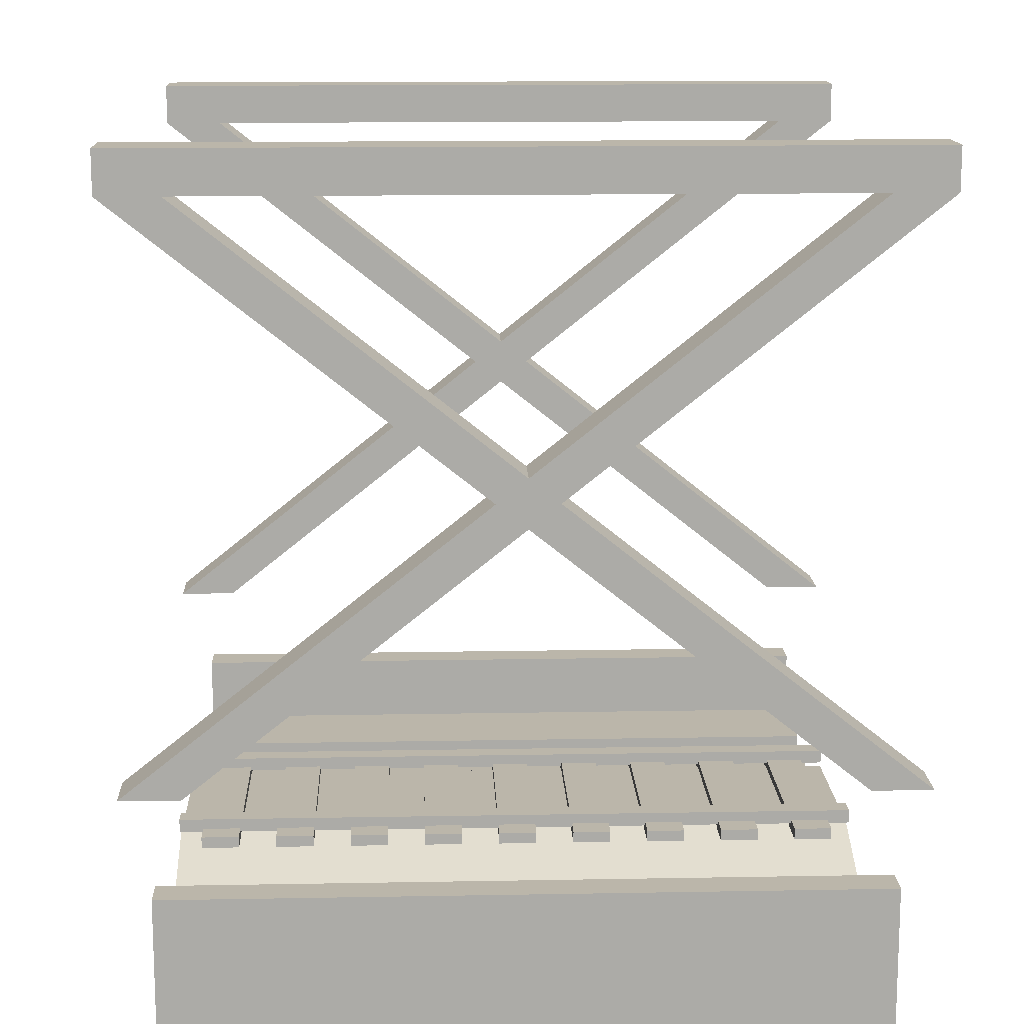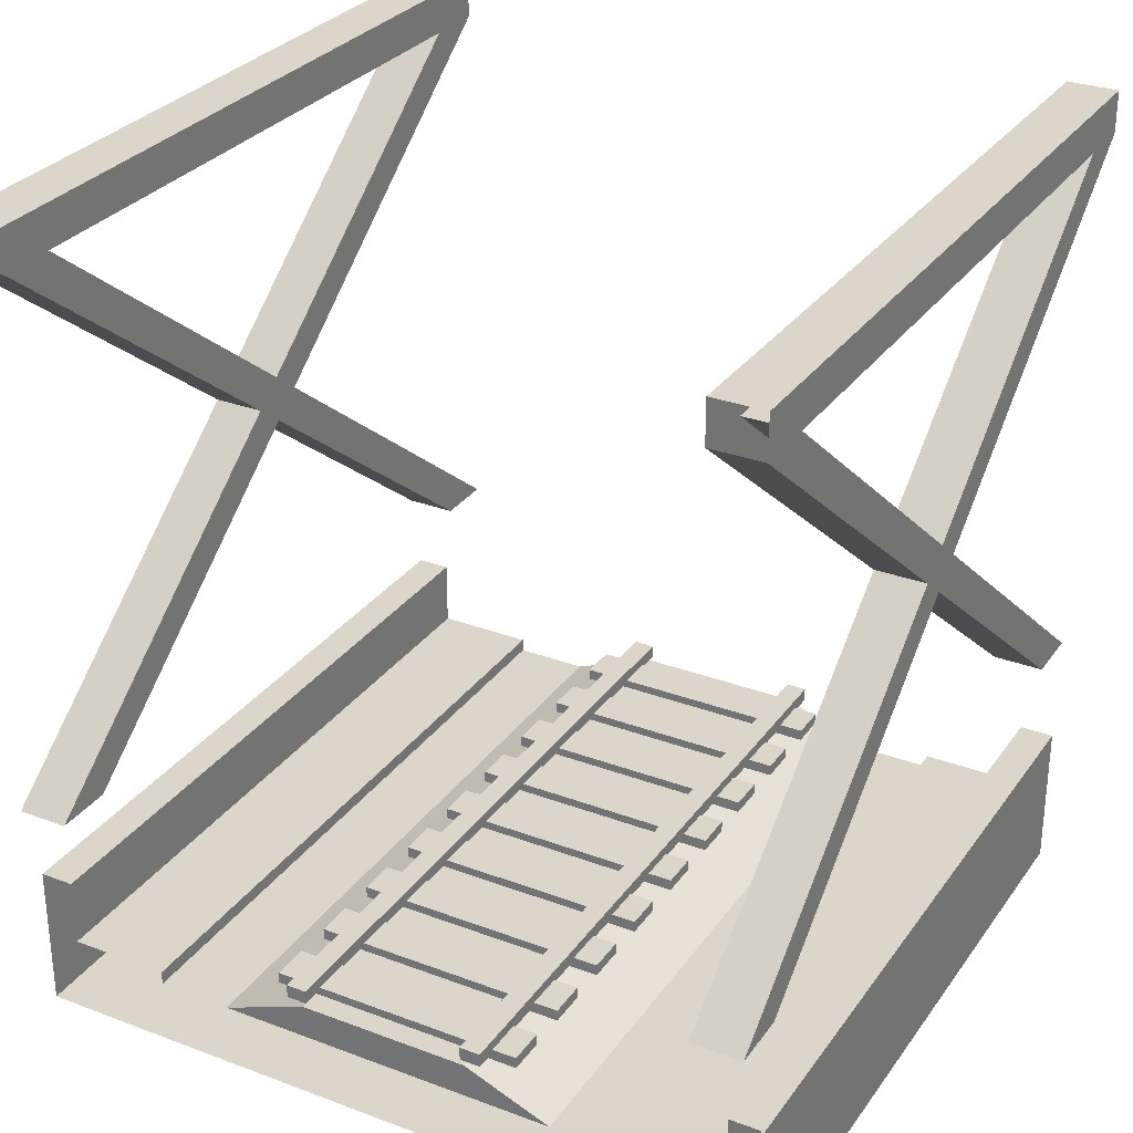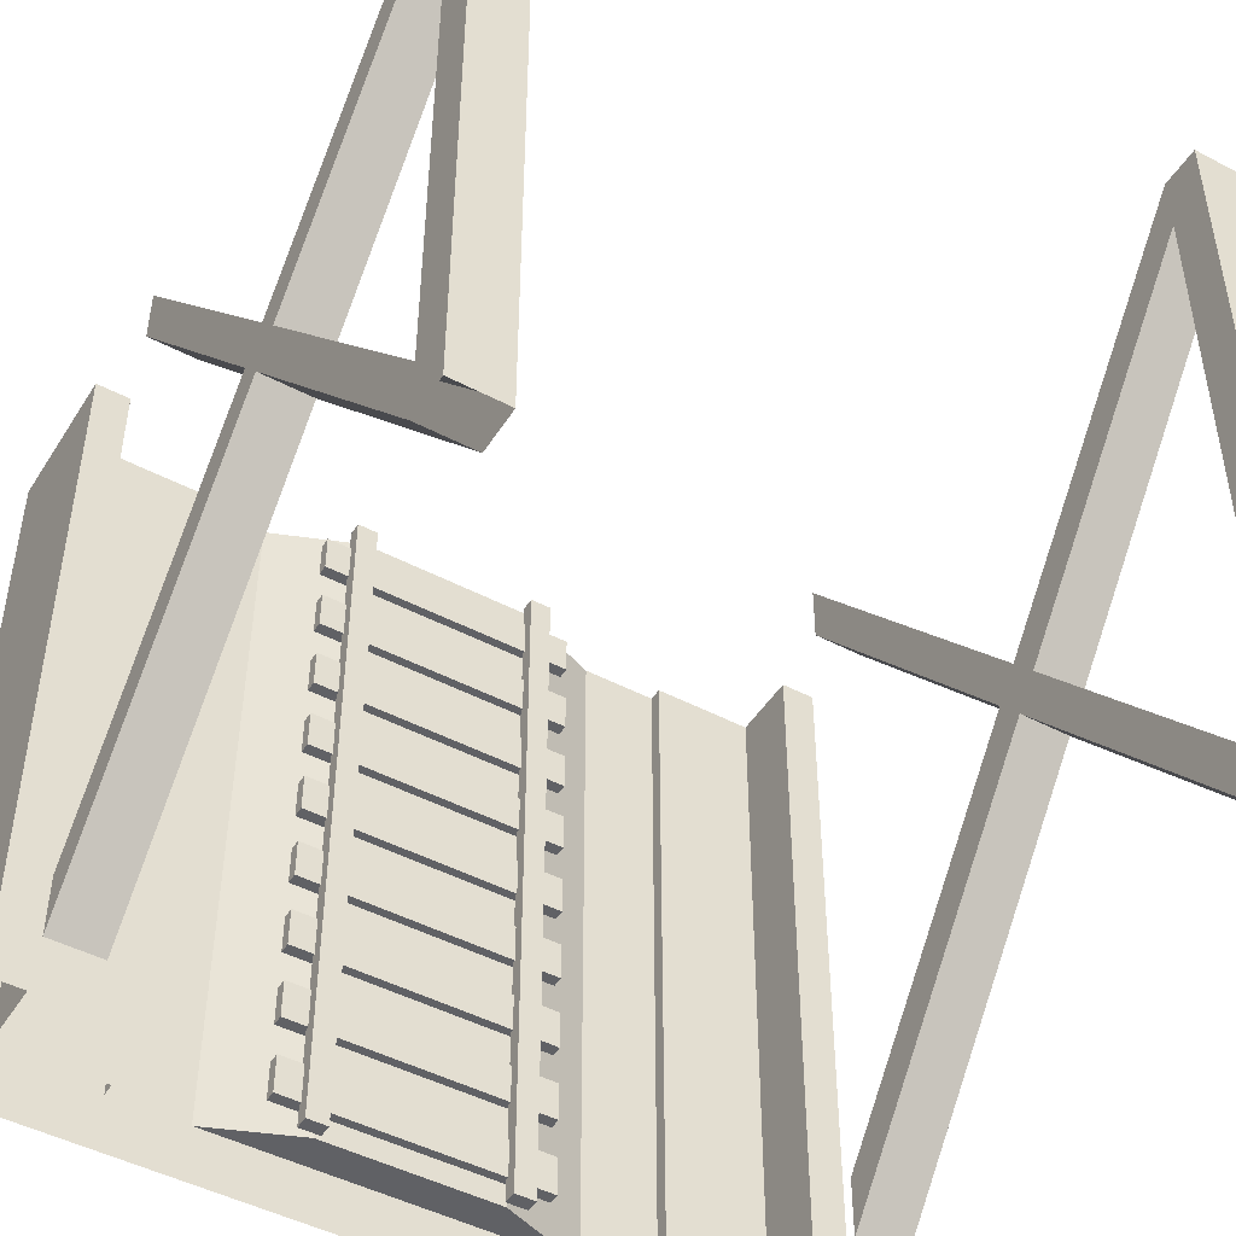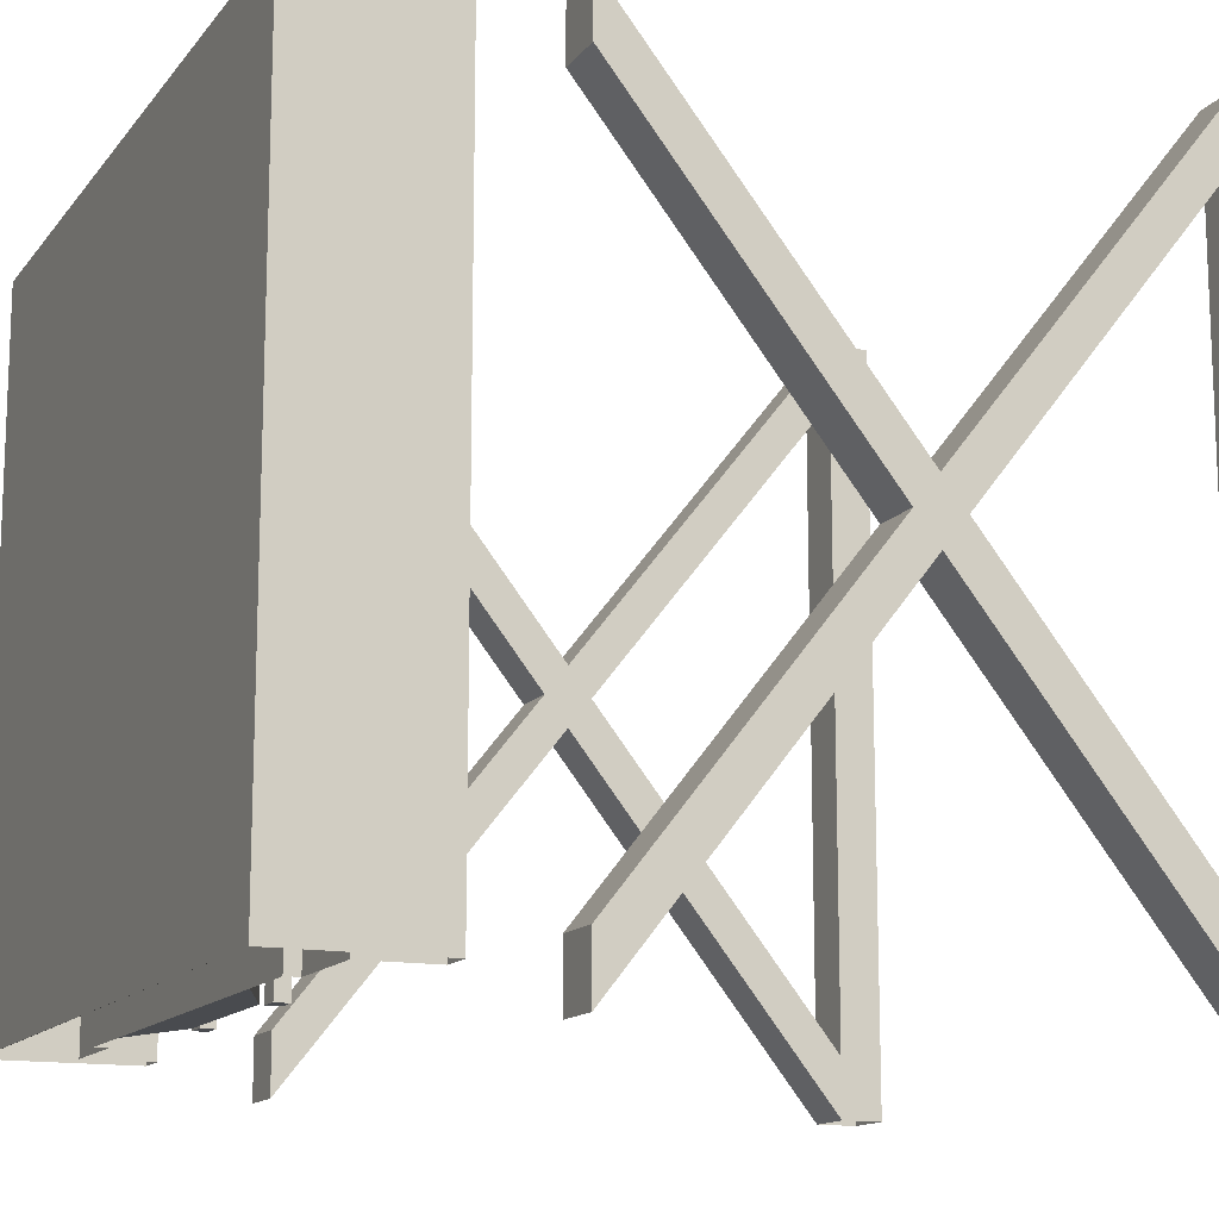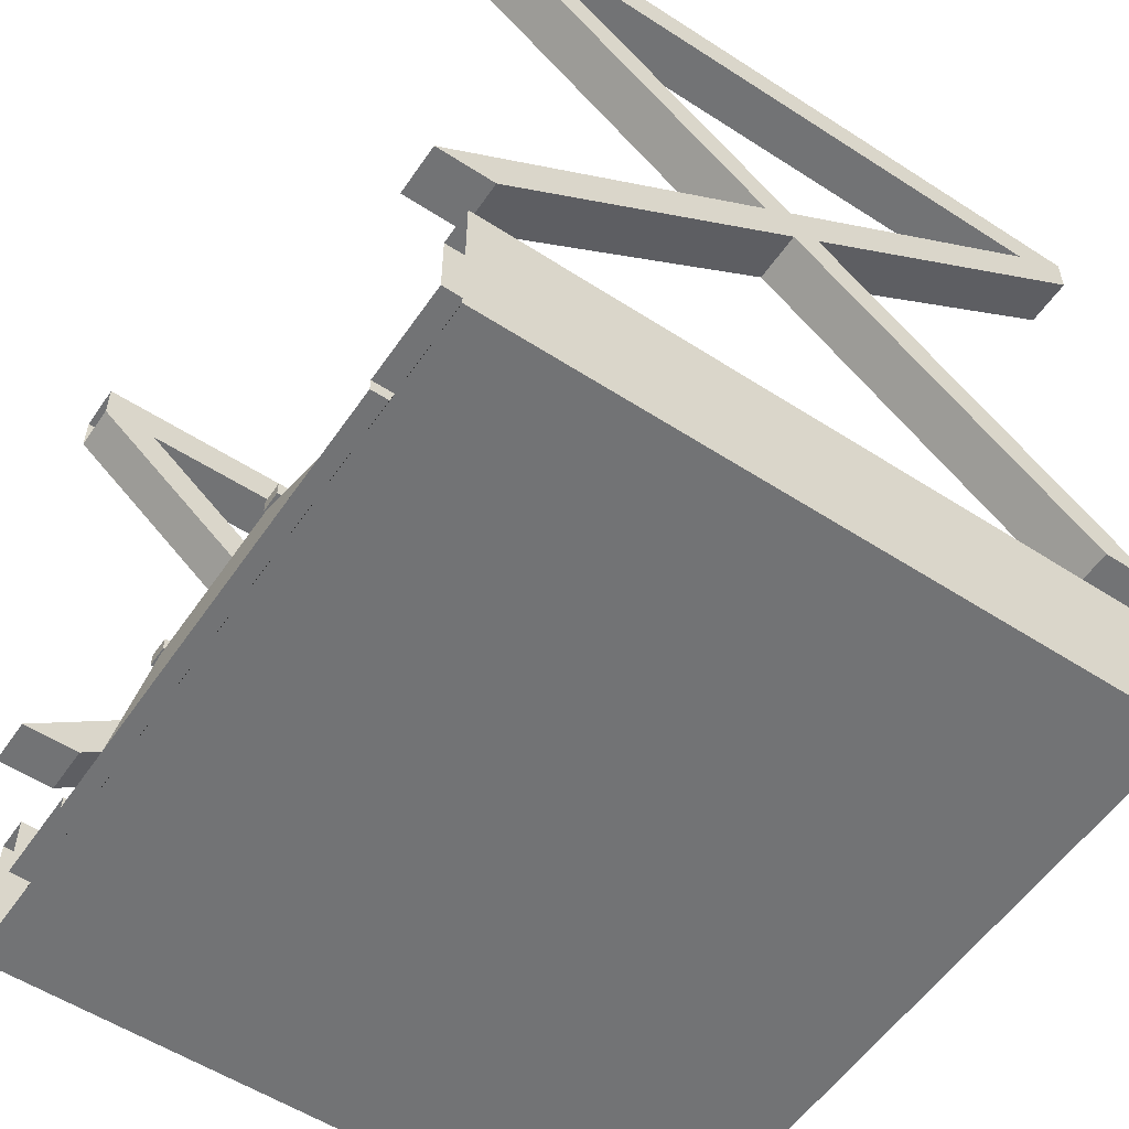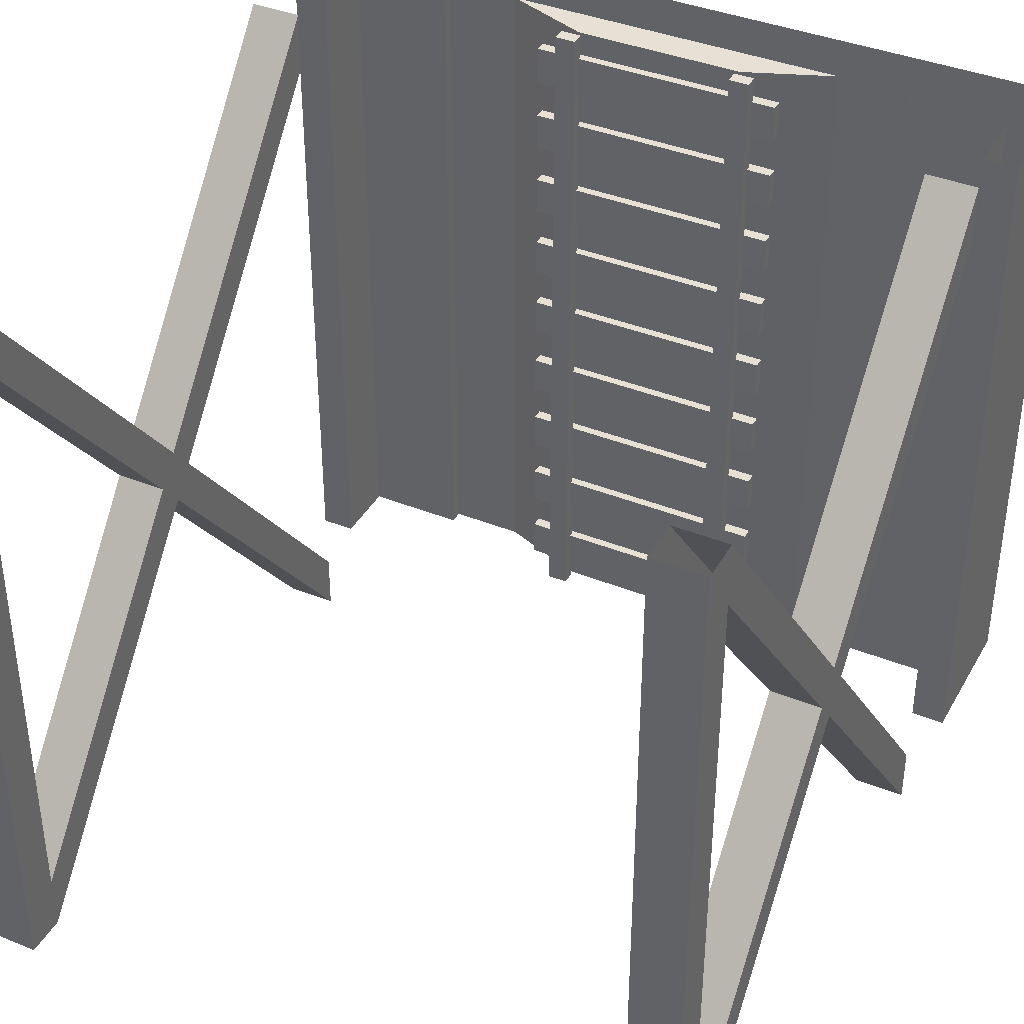
<metadata>
{"format":"obj","ext":"obj","renderer":"f3d","projection":"perspective","resolution":1024,"background":"white","views":[{"elev":14.0,"azim":87.7,"up":"+Y"},{"elev":29.7,"azim":-151.2,"up":"+Y"},{"elev":-47.2,"azim":149.2,"up":"+Z"},{"elev":-13.8,"azim":66.3,"up":"+Z"},{"elev":-55.9,"azim":-124.1,"up":"+Y"},{"elev":39.0,"azim":-153.2,"up":"+Z"}]}
</metadata>
<code>
g default
v -1.832 10.46 -4.74
v 1.832 10.46 -4.74
v -1.832 10.63 -4.74
v 1.832 10.63 -4.74
v -1.832 10.63 -5.289
v 1.832 10.63 -5.289
v -1.832 10.46 -5.289
v 1.832 10.46 -5.289
v -1.832 10.46 -5.838
v 1.832 10.46 -5.838
v -1.832 10.63 -5.838
v 1.832 10.63 -5.838
v -1.832 10.63 -6.387
v 1.832 10.63 -6.387
v -1.832 10.46 -6.387
v 1.832 10.46 -6.387
v -1.832 10.46 -6.936
v 1.832 10.46 -6.936
v -1.832 10.63 -6.936
v 1.832 10.63 -6.936
v -1.832 10.63 -7.485
v 1.832 10.63 -7.485
v -1.832 10.46 -7.485
v 1.832 10.46 -7.485
v -1.832 10.46 -8.034
v 1.832 10.46 -8.034
v -1.832 10.63 -8.034
v 1.832 10.63 -8.034
v -1.832 10.63 -8.583
v 1.832 10.63 -8.583
v -1.832 10.46 -8.583
v 1.832 10.46 -8.583
v -1.832 10.46 -9.131
v 1.832 10.46 -9.131
v -1.832 10.63 -9.131
v 1.832 10.63 -9.131
v -1.832 10.63 -9.68
v 1.832 10.63 -9.68
v -1.832 10.46 -9.68
v 1.832 10.46 -9.68
v -1.832 10.46 -3.642
v 1.832 10.46 -3.642
v -1.832 10.63 -3.642
v 1.832 10.63 -3.642
v -1.832 10.63 -4.191
v 1.832 10.63 -4.191
v -1.832 10.46 -4.191
v 1.832 10.46 -4.191
v -1.832 10.46 -2.545
v 1.832 10.46 -2.545
v -1.832 10.63 -2.545
v 1.832 10.63 -2.545
v -1.832 10.63 -3.093
v 1.832 10.63 -3.093
v -1.832 10.46 -3.093
v 1.832 10.46 -3.093
v -1.832 10.46 -1.447
v 1.832 10.46 -1.447
v -1.832 10.63 -1.447
v 1.832 10.63 -1.447
v -1.832 10.63 -1.996
v 1.832 10.63 -1.996
v -1.832 10.46 -1.996
v 1.832 10.46 -1.996
v -1.832 10.46 -0.3489
v 1.832 10.46 -0.3489
v -1.832 10.63 -0.3489
v 1.832 10.63 -0.3489
v -1.832 10.63 -0.8978
v 1.832 10.63 -0.8978
v -1.832 10.46 -0.8978
v 1.832 10.46 -0.8978
v -1.181 10.58 0
v -1.481 10.58 0
v -1.181 10.78 0
v -1.481 10.78 0
v -1.181 10.78 -10
v -1.481 10.78 -10
v -1.181 10.58 -10
v -1.481 10.58 -10
v 1.181 10.58 0
v 1.481 10.58 0
v 1.181 10.78 0
v 1.481 10.78 0
v 1.181 10.78 -10
v 1.481 10.78 -10
v 1.181 10.58 -10
v 1.481 10.58 -10
v -2.5 10 0
v 2.5 10 0
v -1.238 10.5 0
v 1.238 10.5 0
v -1.238 10.5 -10
v 1.238 10.5 -10
v -2.5 10 -10
v 2.5 10 -10
v 3.565 10 0
v 3.565 10.2 0
v 5 10.2 0
v 5 10.2 -7.5
v 3.417 10 0
v 5 10.2 -2.5
v 3.565 10.2 -2.5
v 3.565 10 -2.5
v 3.417 10 -2.5
v -5 10.2 -7.5
v -5 10.2 0
v -5 10.2 -2.5
v -3.565 10.2 -2.5
v -3.565 10 -2.5
v -3.417 10 -2.5
v -3.417 10 0
v -3.565 10.2 -1.5e-05
v -3.565 10 -1.5e-05
v -5.491 9.83 -10
v -5.491 9.056 -10
v -5.491 9.83 0
v -5.491 11.18 0
v -5 11.18 0
v -5 10.78 0
v -5.491 9.049 0
v 5.491 9.83 -10
v 5.491 9.049 -10
v 5.491 9.056 -10
v 5.491 9.83 0
v 5.491 11.18 0
v 5 11.18 0
v 5 10.78 0
v 5.491 9.049 0
v -3.565 10.2 -2.564
v -5 10.2 -2.564
v 5 10.2 -2.564
v 3.565 10.2 -2.564
v 5 10.2 -10
v 3.565 10.2 -7.5
v 3.565 10 -7.5
v 3.417 10 -7.5
v 3.417 10 -10
v 3.565 10.2 -10
v 3.565 10 -10
v -3.565 10 -10
v -3.565 10.2 -10
v -5 10.2 -10
v -3.417 10 -10
v -3.565 10.2 -7.5
v -3.565 10 -7.5
v -3.417 10 -7.5
v -5 10.78 -10
v -5 11.18 -10
v -5.491 11.18 -10
v -5.491 9.049 -10
v 5 10.78 -10
v 5 11.18 -10
v 5.491 11.18 -10
v -3.565 10.2 -7.564
v -5 10.2 -7.564
v 5 10.2 -7.564
v 3.565 10.2 -7.564
v -5.363 12.53 -9.576
v -4.637 12.53 -9.576
v -5.363 20.48 0.4243
v -4.637 20.48 0.4243
v -5.363 20.48 -0.4243
v -4.637 20.48 -0.4243
v -5.363 12.53 -10.42
v -4.637 12.53 -10.42
v -4.637 12.53 -0.4243
v -5.363 12.53 -0.4243
v -4.637 20.48 -10.42
v -5.363 20.48 -10.42
v -4.637 20.48 -9.576
v -5.363 20.48 -9.576
v -4.637 12.53 0.4243
v -5.363 12.53 0.4243
v -4.637 21.08 -10.42
v -5.363 21.08 -10.42
v -5.363 21.08 0.4243
v -4.637 21.08 0.4243
v 4.637 12.53 -9.576
v 5.363 12.53 -9.576
v 4.637 20.48 0.4243
v 5.363 20.48 0.4243
v 4.637 20.48 -0.4243
v 5.363 20.48 -0.4243
v 4.637 12.53 -10.42
v 5.363 12.53 -10.42
v 5.363 12.53 -0.4243
v 4.637 12.53 -0.4243
v 5.363 20.48 -10.42
v 4.637 20.48 -10.42
v 5.363 20.48 -9.576
v 4.637 20.48 -9.576
v 5.363 12.53 0.4243
v 4.637 12.53 0.4243
v 5.363 21.08 -10.42
v 4.637 21.08 -10.42
v 4.637 21.08 0.4243
v 5.363 21.08 0.4243
v 3.1e-05 10 0
g SM_Env_Track_Raised_Bridge_Straight_01:Mesh
f 1 2 3
f 3 2 4
f 3 4 5
f 5 4 6
f 5 6 7
f 7 6 8
f 2 8 4
f 4 8 6
f 7 1 5
f 5 1 3
f 9 10 11
f 11 10 12
f 11 12 13
f 13 12 14
f 13 14 15
f 15 14 16
f 10 16 12
f 12 16 14
f 15 9 13
f 13 9 11
f 17 18 19
f 19 18 20
f 19 20 21
f 21 20 22
f 21 22 23
f 23 22 24
f 18 24 20
f 20 24 22
f 23 17 21
f 21 17 19
f 25 26 27
f 27 26 28
f 27 28 29
f 29 28 30
f 29 30 31
f 31 30 32
f 26 32 28
f 28 32 30
f 31 25 29
f 29 25 27
f 33 34 35
f 35 34 36
f 35 36 37
f 37 36 38
f 37 38 39
f 39 38 40
f 34 40 36
f 36 40 38
f 39 33 37
f 37 33 35
f 41 42 43
f 43 42 44
f 43 44 45
f 45 44 46
f 45 46 47
f 47 46 48
f 42 48 44
f 44 48 46
f 47 41 45
f 45 41 43
f 49 50 51
f 51 50 52
f 51 52 53
f 53 52 54
f 53 54 55
f 55 54 56
f 50 56 52
f 52 56 54
f 55 49 53
f 53 49 51
f 57 58 59
f 59 58 60
f 59 60 61
f 61 60 62
f 61 62 63
f 63 62 64
f 58 64 60
f 60 64 62
f 63 57 61
f 61 57 59
f 65 66 67
f 67 66 68
f 67 68 69
f 69 68 70
f 69 70 71
f 71 70 72
f 66 72 68
f 68 72 70
f 71 65 69
f 69 65 67
f 73 75 74
f 74 75 76
f 75 77 76
f 76 77 78
f 77 79 78
f 78 79 80
f 79 73 80
f 80 73 74
f 74 76 80
f 80 76 78
f 79 77 73
f 73 77 75
f 81 82 83
f 83 82 84
f 83 84 85
f 85 84 86
f 85 86 87
f 87 86 88
f 87 88 81
f 81 88 82
f 82 88 84
f 84 88 86
f 87 81 85
f 85 81 83
f 89 199 91
f 90 92 199
f 199 92 91
f 91 92 93
f 93 92 94
f 93 94 95
f 95 94 96
f 90 96 92
f 92 96 94
f 95 89 93
f 93 89 91
f 103 104 98
f 98 104 97
f 99 102 98
f 98 102 103
f 101 97 105
f 105 97 104
f 102 132 103
f 103 132 133
f 133 104 103
f 105 104 137
f 137 104 136
f 100 132 102
f 110 146 130
f 130 146 145
f 130 131 109
f 109 131 108
f 110 111 146
f 146 111 147
f 108 107 109
f 109 107 113
f 113 114 109
f 109 114 110
f 112 111 114
f 114 111 110
f 112 101 111
f 101 105 111
f 111 105 147
f 105 137 147
f 137 138 147
f 138 144 147
f 115 117 150
f 150 117 118
f 118 119 150
f 150 119 149
f 119 120 149
f 149 120 148
f 120 107 148
f 107 106 148
f 106 143 148
f 124 129 123
f 151 123 116
f 129 121 123
f 121 116 123
f 121 117 116
f 116 117 115
f 126 125 154
f 154 125 122
f 127 126 153
f 153 126 154
f 128 127 152
f 152 127 153
f 99 128 100
f 152 134 128
f 100 128 134
f 129 123 125
f 125 123 122
f 129 124 123
f 106 131 145
f 145 131 130
f 130 109 110
f 133 132 135
f 135 132 100
f 104 133 136
f 136 133 135
f 100 157 135
f 135 157 158
f 158 136 135
f 138 137 140
f 140 137 136
f 134 157 100
f 146 141 155
f 155 141 142
f 155 156 145
f 145 156 106
f 144 141 147
f 147 141 146
f 143 156 142
f 142 156 155
f 155 145 146
f 158 157 139
f 139 157 134
f 136 158 140
f 140 158 139
f 159 160 161
f 161 160 162
f 163 164 165
f 165 164 166
f 166 164 160
f 160 164 162
f 165 159 163
f 163 159 161
f 167 168 169
f 169 168 170
f 171 172 173
f 173 172 174
f 174 172 168
f 168 172 170
f 173 167 171
f 171 167 169
f 165 166 159
f 159 166 160
f 168 167 174
f 174 167 173
f 171 169 175
f 170 172 176
f 175 178 171
f 162 164 178
f 178 164 171
f 172 171 163
f 163 171 164
f 176 172 177
f 161 177 163
f 177 172 163
f 176 177 175
f 175 177 178
f 179 180 181
f 181 180 182
f 183 184 185
f 185 184 186
f 186 184 180
f 180 184 182
f 185 179 183
f 183 179 181
f 187 188 189
f 189 188 190
f 191 192 193
f 193 192 194
f 194 192 188
f 188 192 190
f 193 187 191
f 191 187 189
f 185 186 179
f 179 186 180
f 188 187 194
f 194 187 193
f 191 189 195
f 190 192 196
f 195 198 191
f 182 184 198
f 198 184 191
f 192 191 183
f 183 191 184
f 196 192 197
f 181 197 183
f 197 192 183
f 196 197 195
f 195 197 198

</code>
